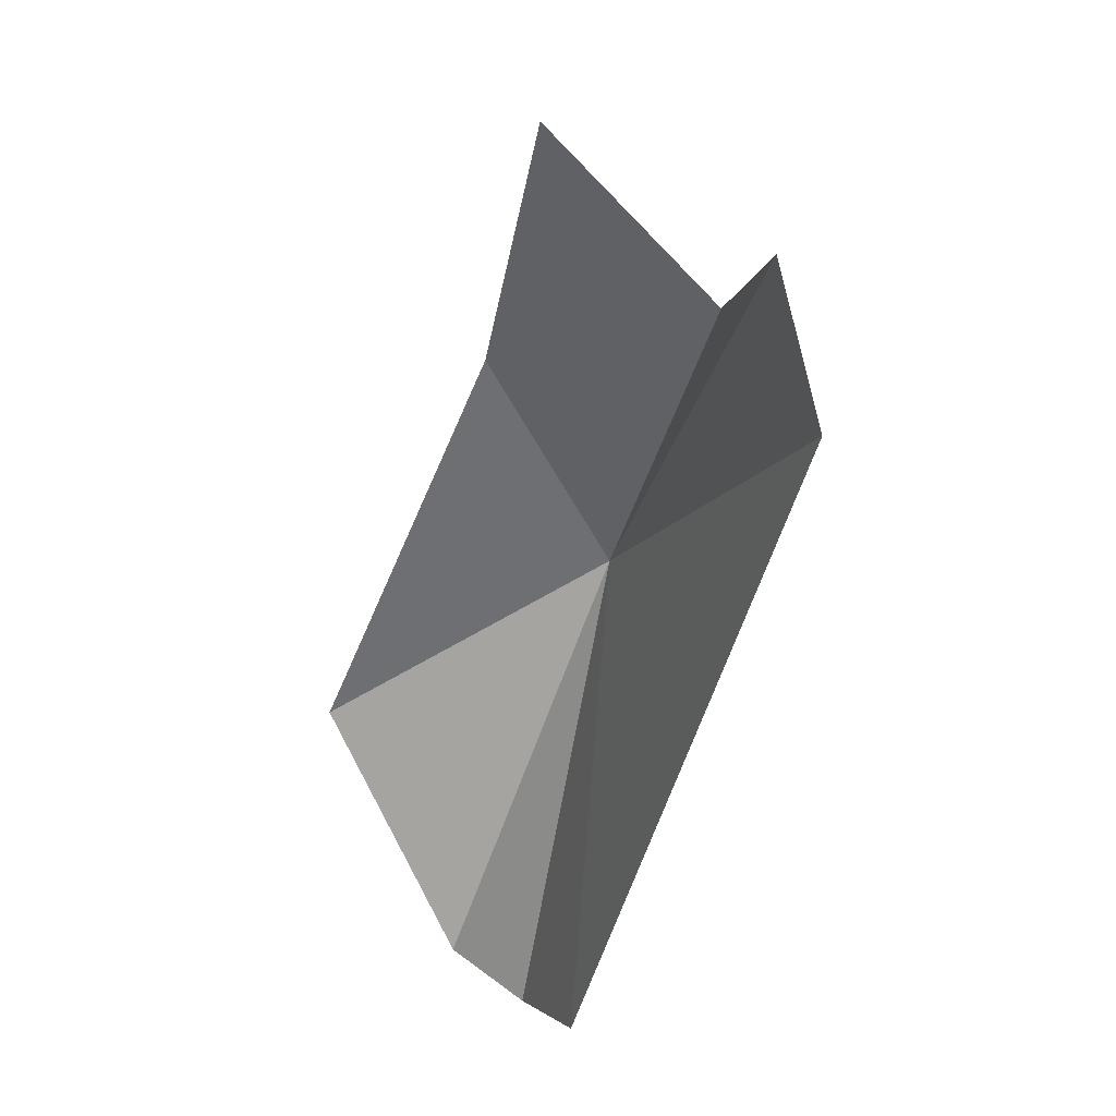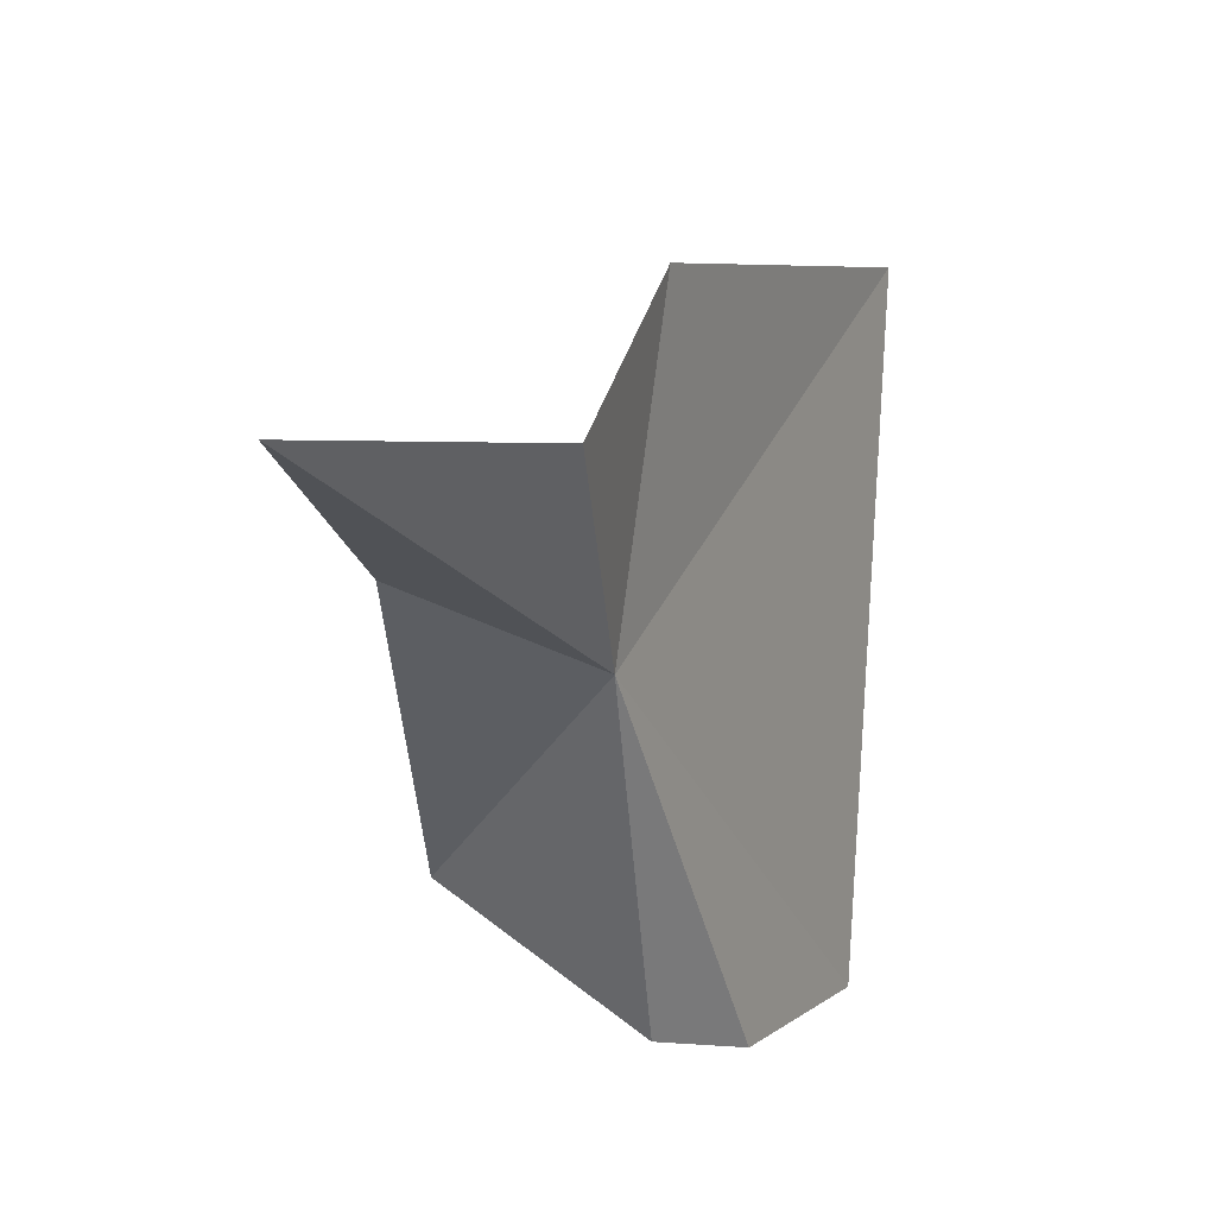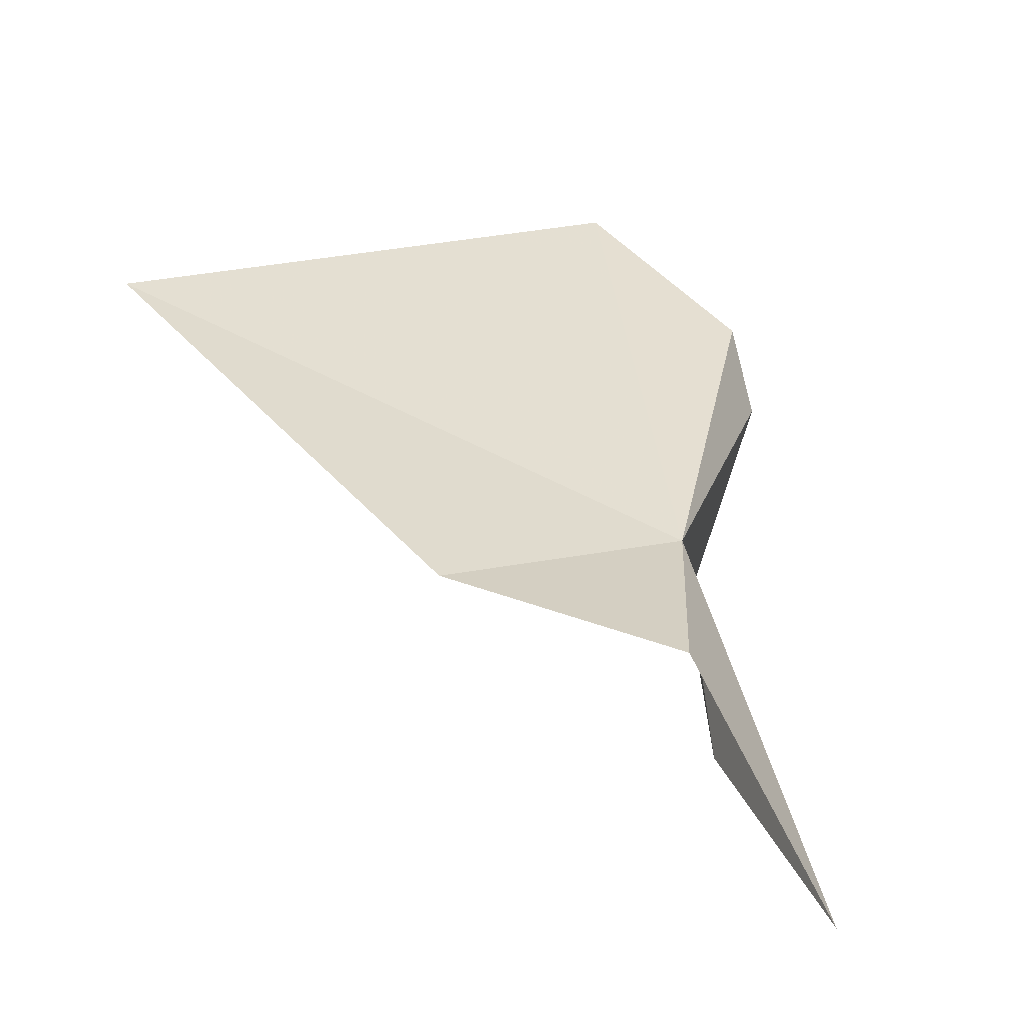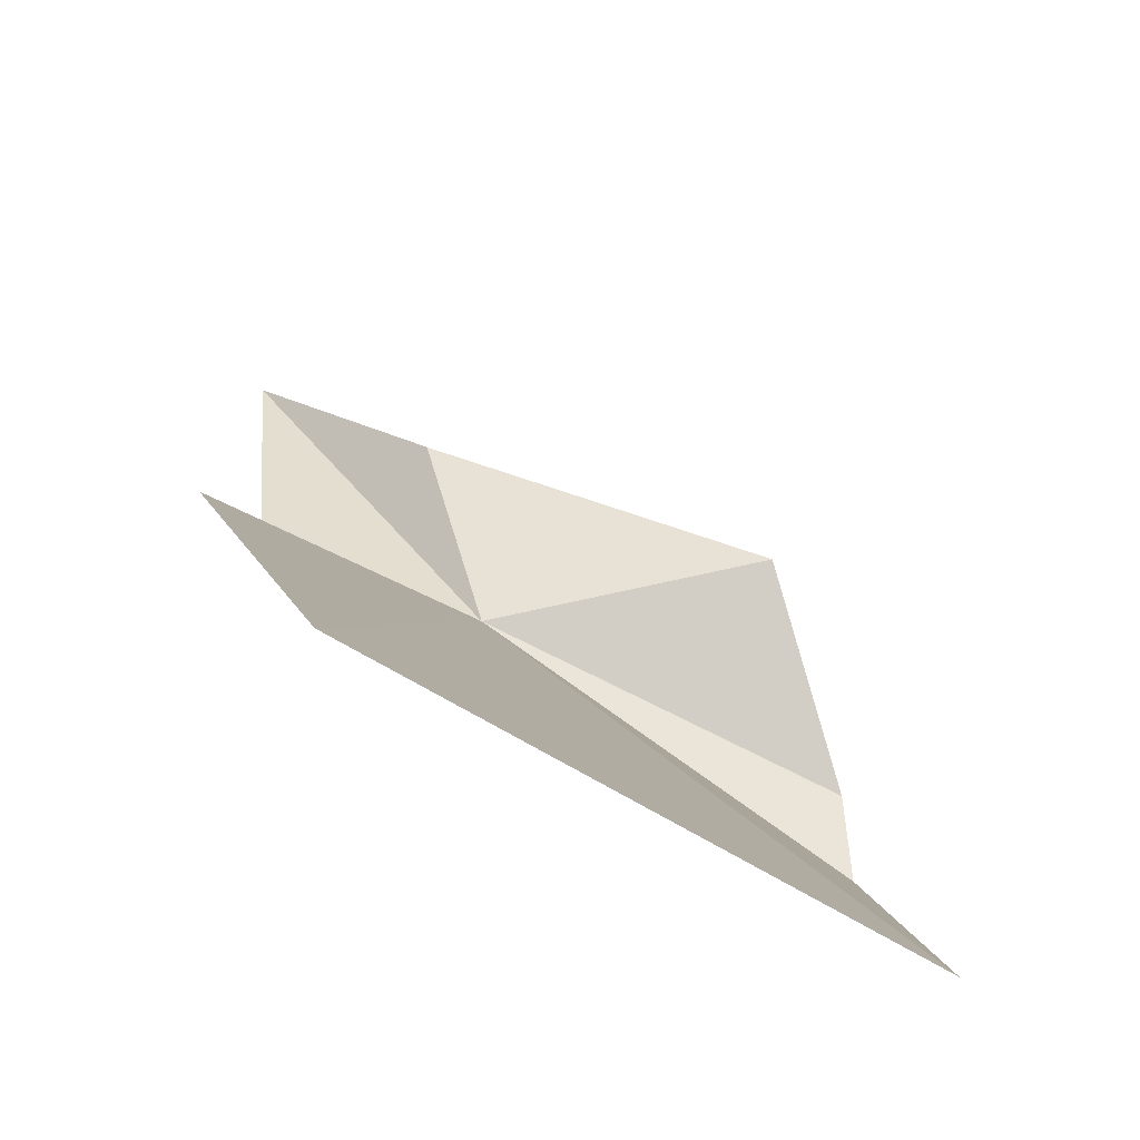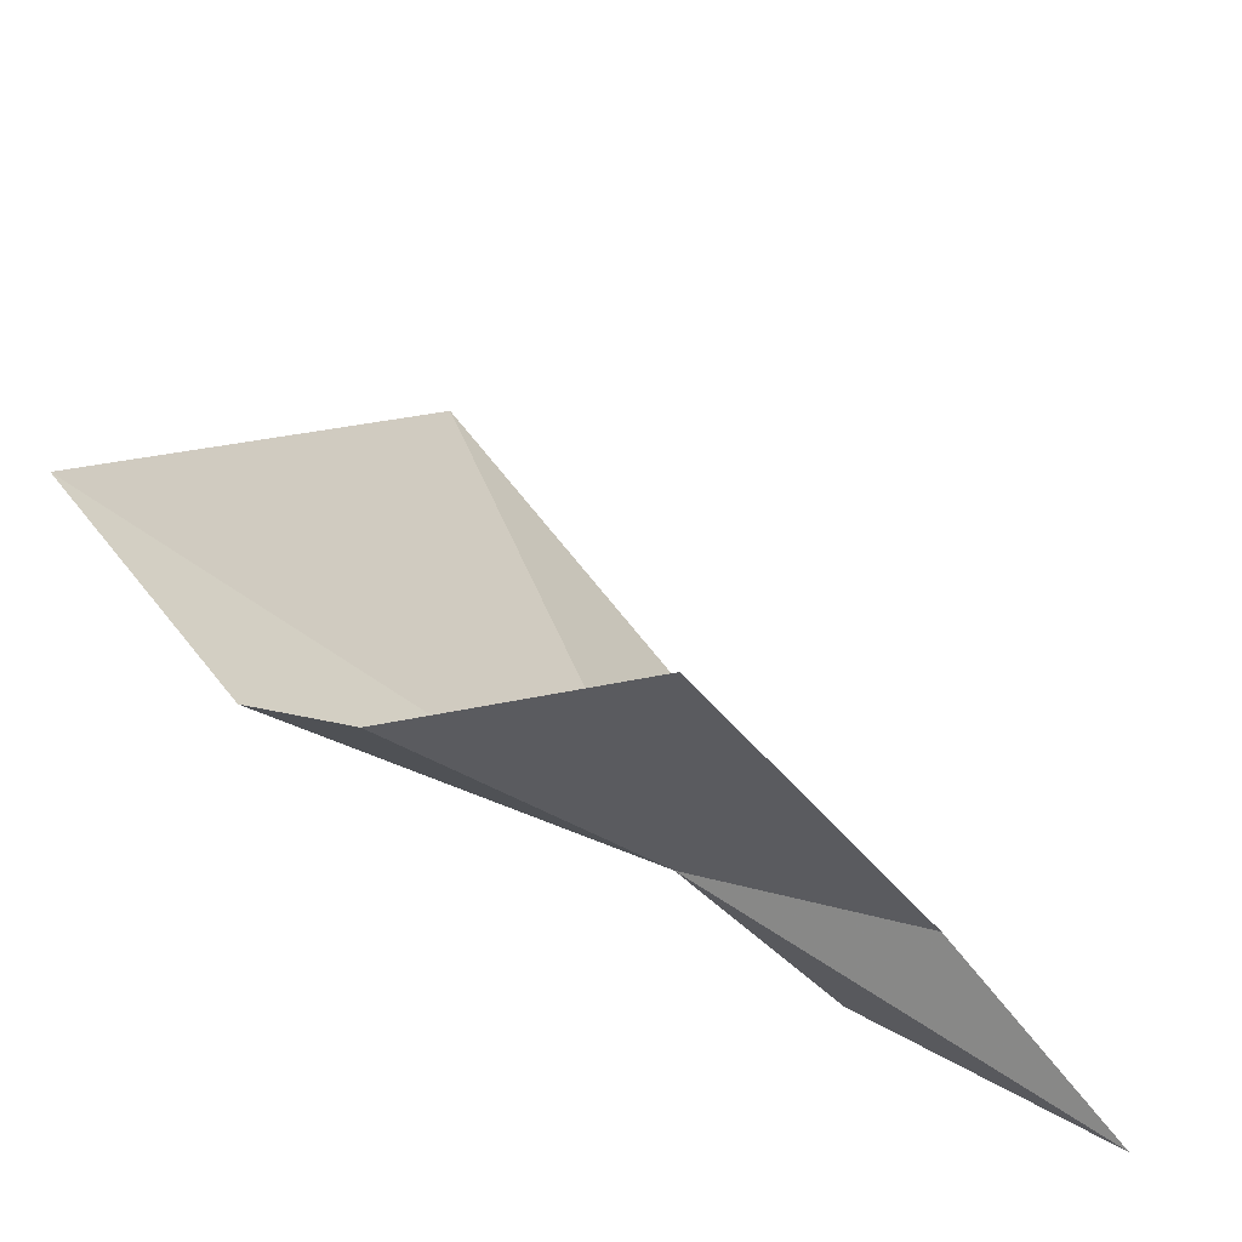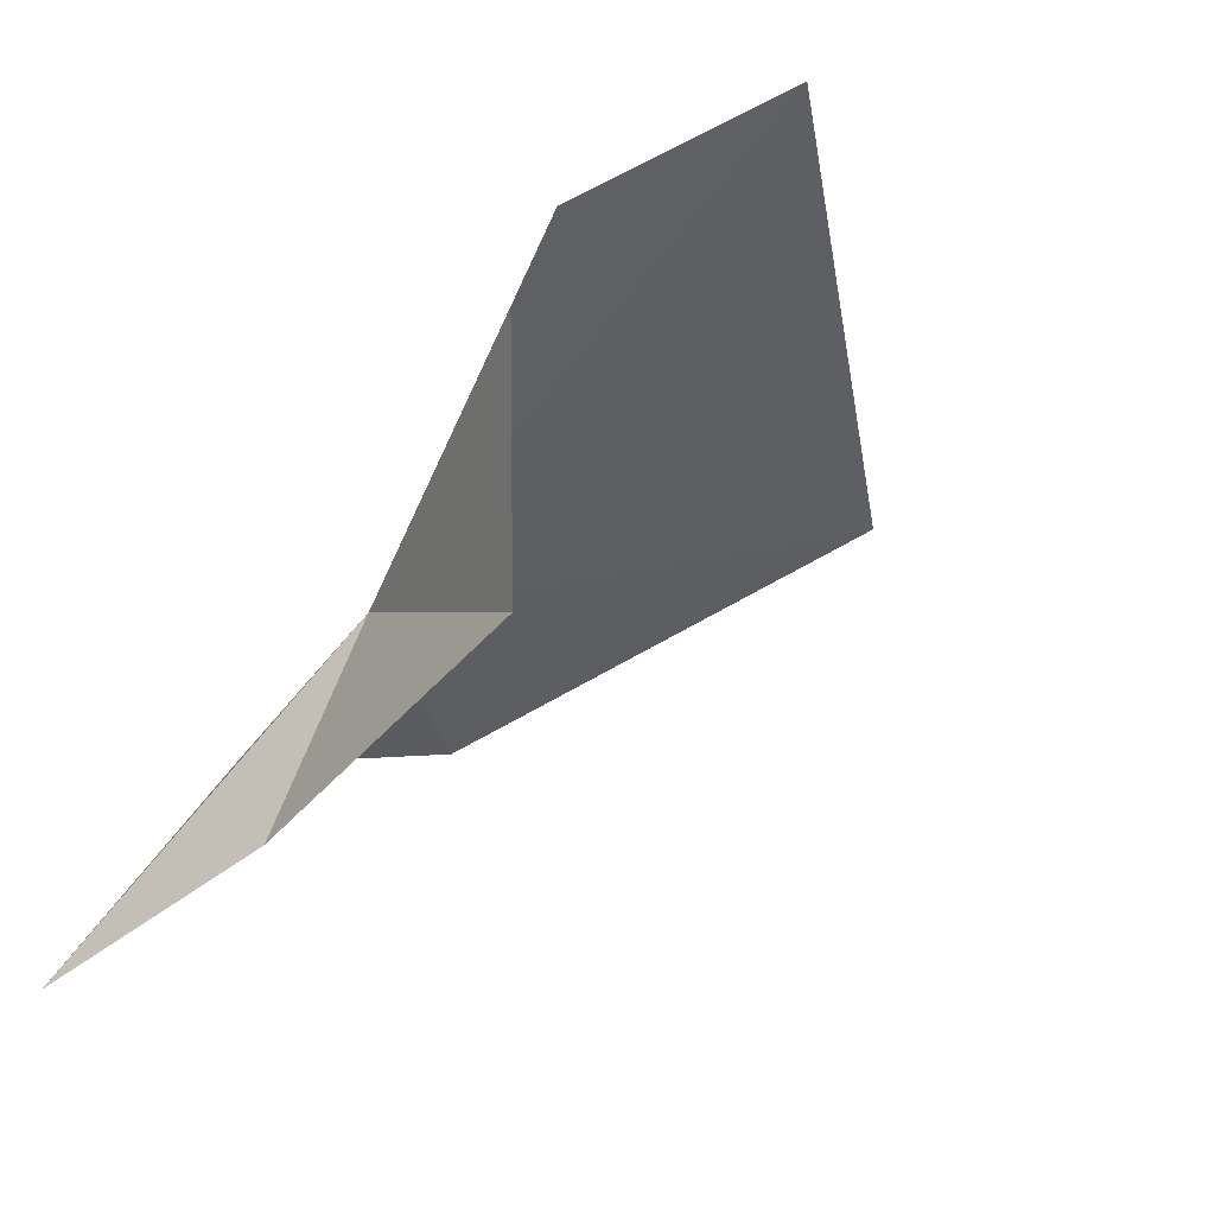
<metadata>
{"format":"obj","ext":"obj","renderer":"f3d","projection":"perspective","resolution":1024,"background":"white","views":[{"elev":-66.8,"azim":-122.6,"up":"+Y"},{"elev":-50.5,"azim":-97.1,"up":"+Y"},{"elev":10.5,"azim":-78.9,"up":"+Z"},{"elev":66.8,"azim":13.9,"up":"+Y"},{"elev":-30.5,"azim":115.0,"up":"+Y"},{"elev":-28.5,"azim":64.0,"up":"+Z"}]}
</metadata>
<code>
v 79 79.39 2.916
v 77.52 79.17 2.592
v 77.43 80.53 2.982
v 81.45 79.35 3.936
v 81.28 79.18 3.396
v 78.72 82.77 4.434
v 80.58 79.53 2.178
v 78.34 79.11 1.764
v 77.04 78.31 1.26
v 82.05 80.41 4.644
f 1 2 3
f 1 4 5
f 1 3 6
f 1 7 8
f 1 9 2
f 1 10 4
f 1 8 9
f 1 5 7
f 1 6 10

</code>
